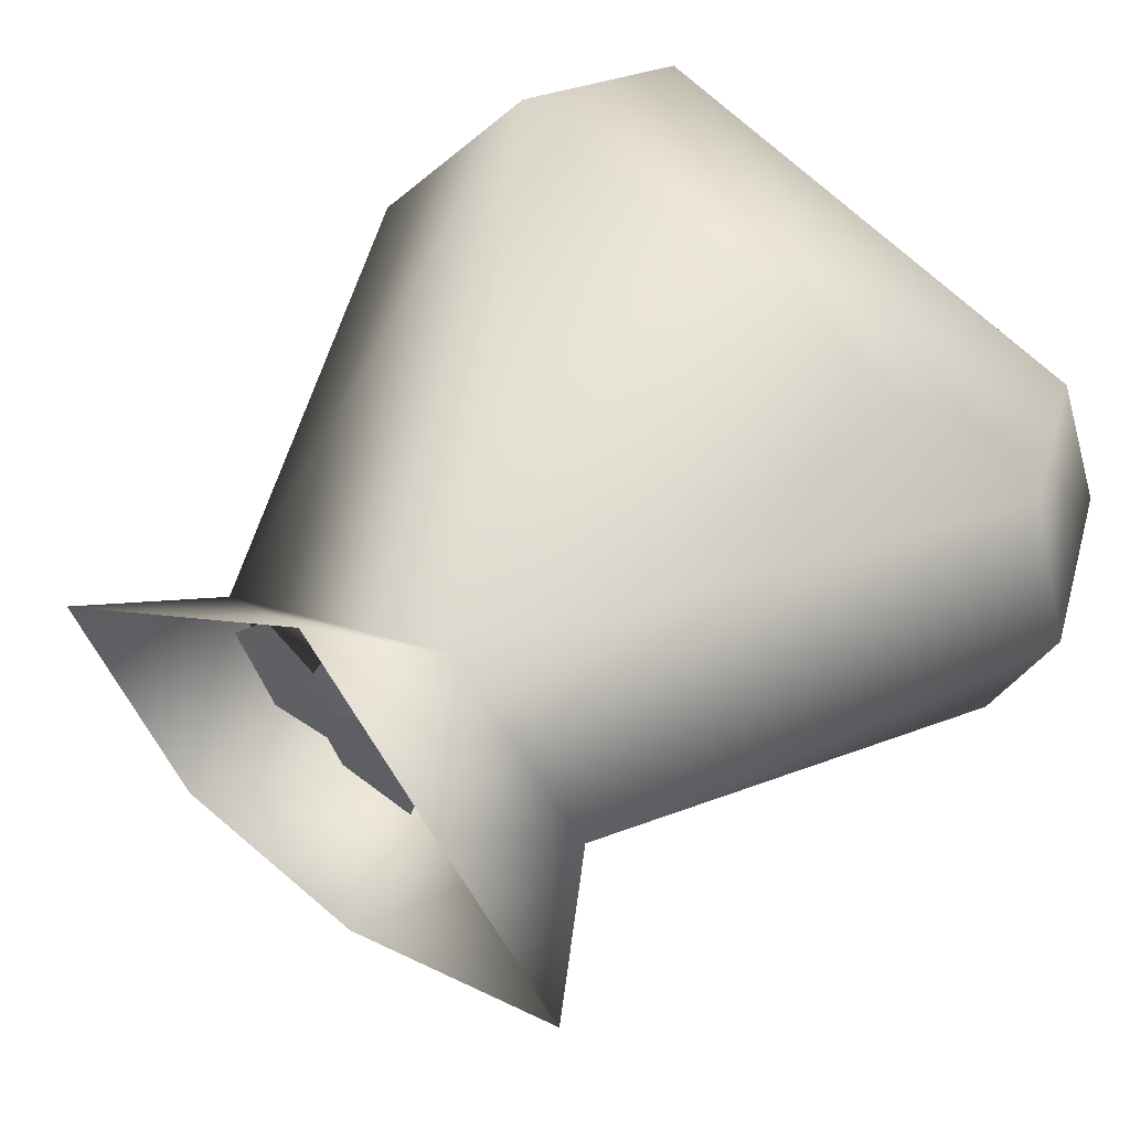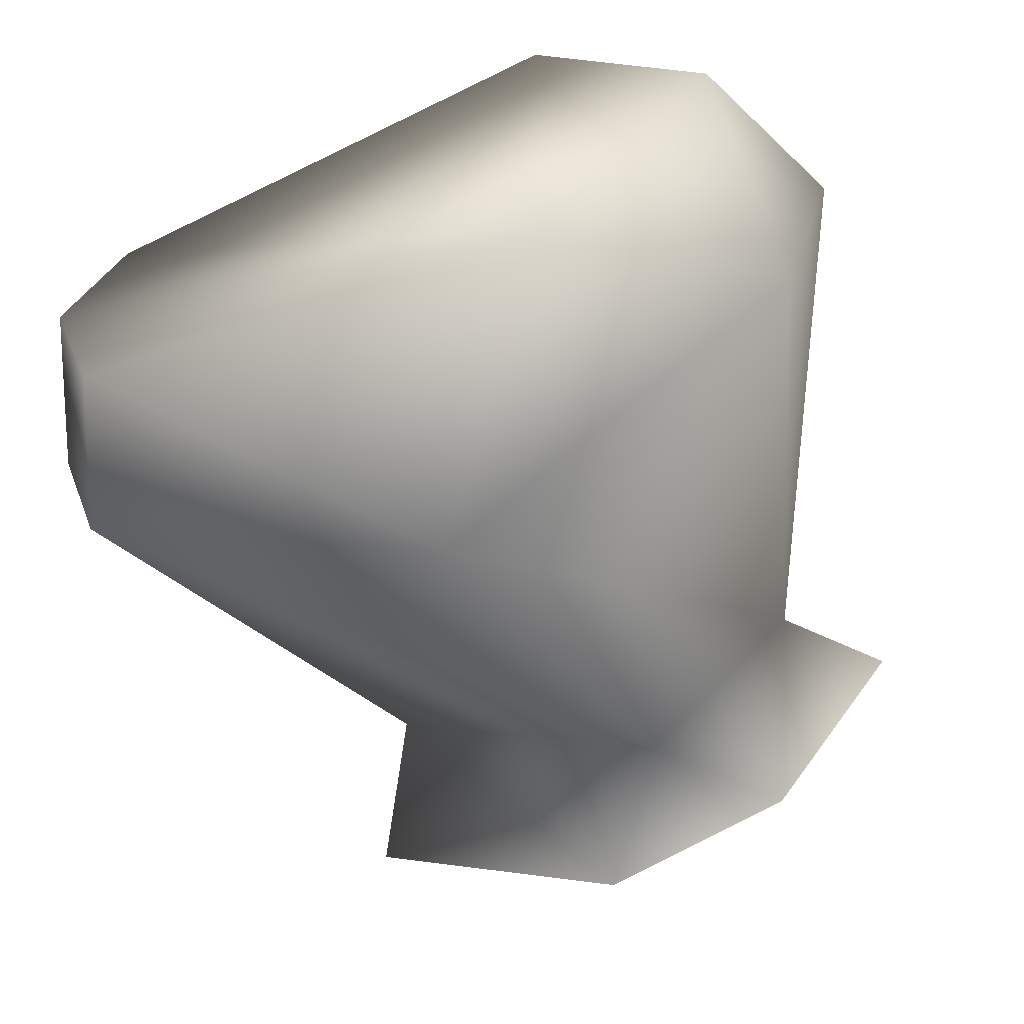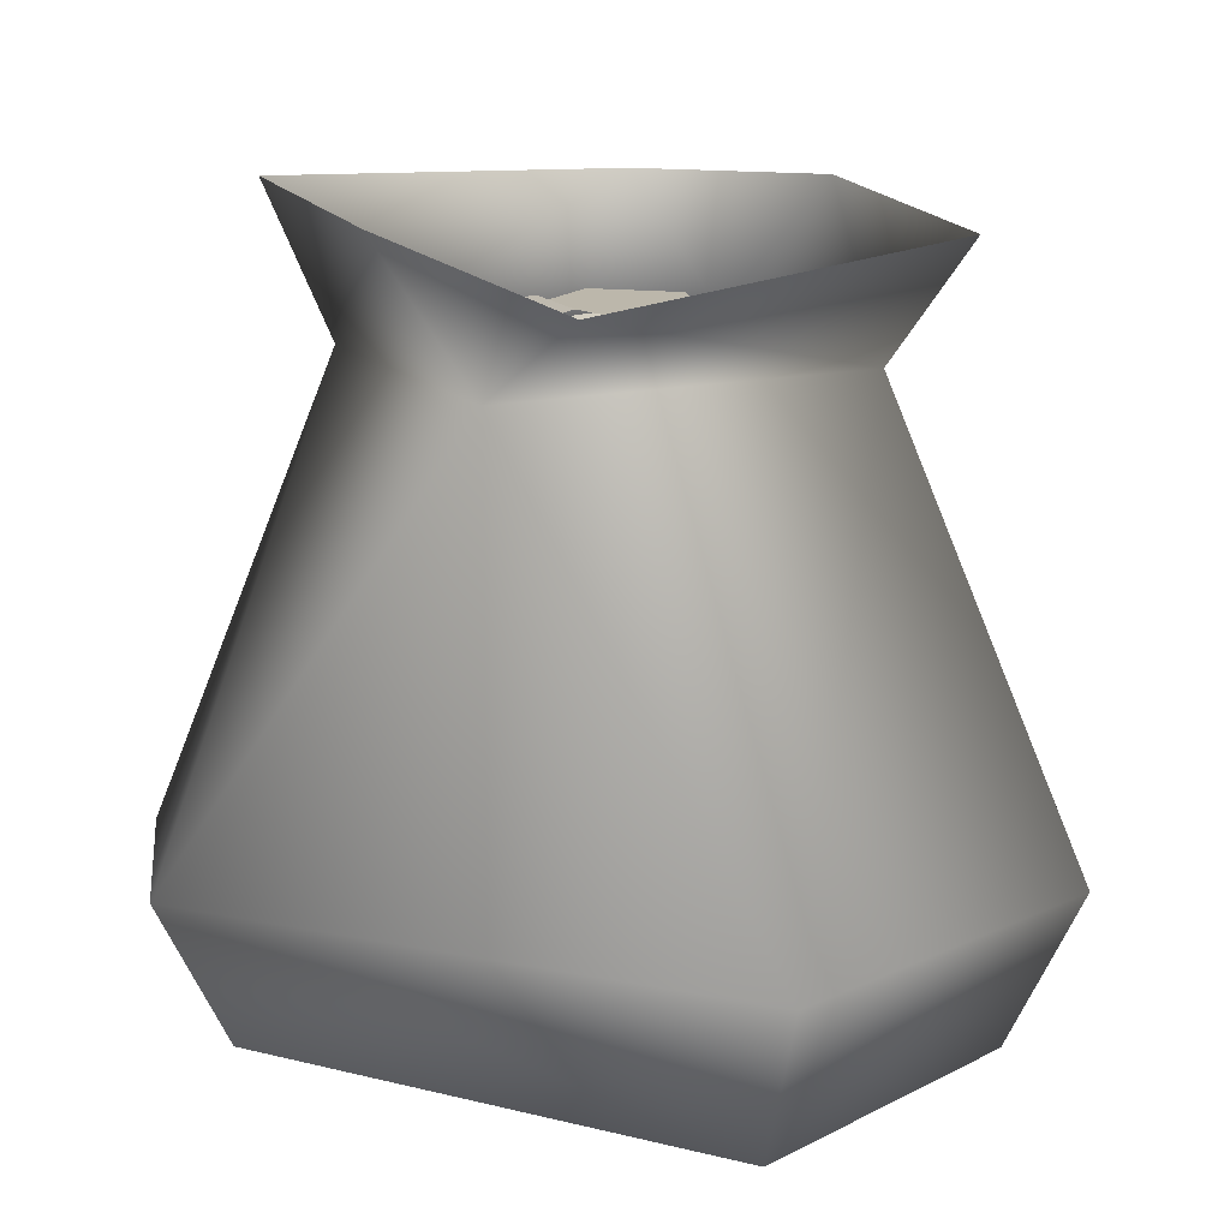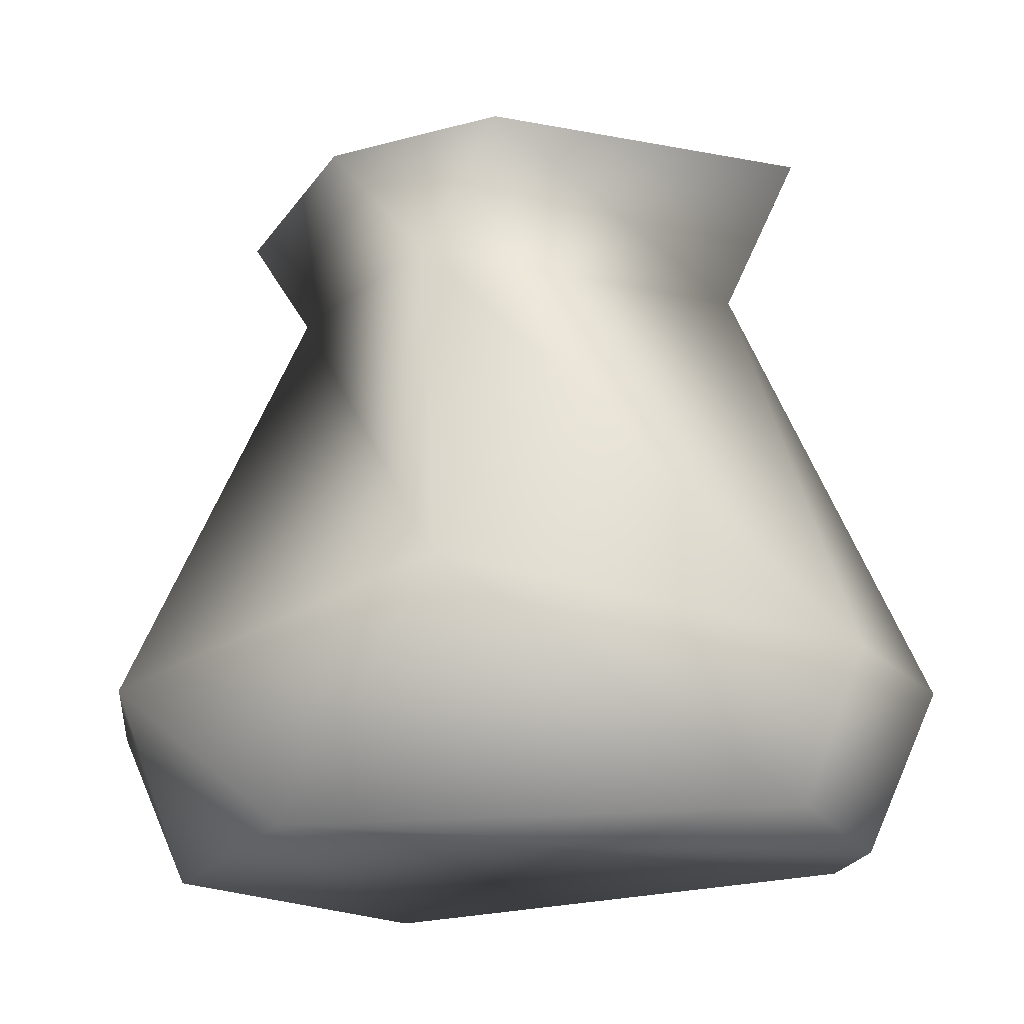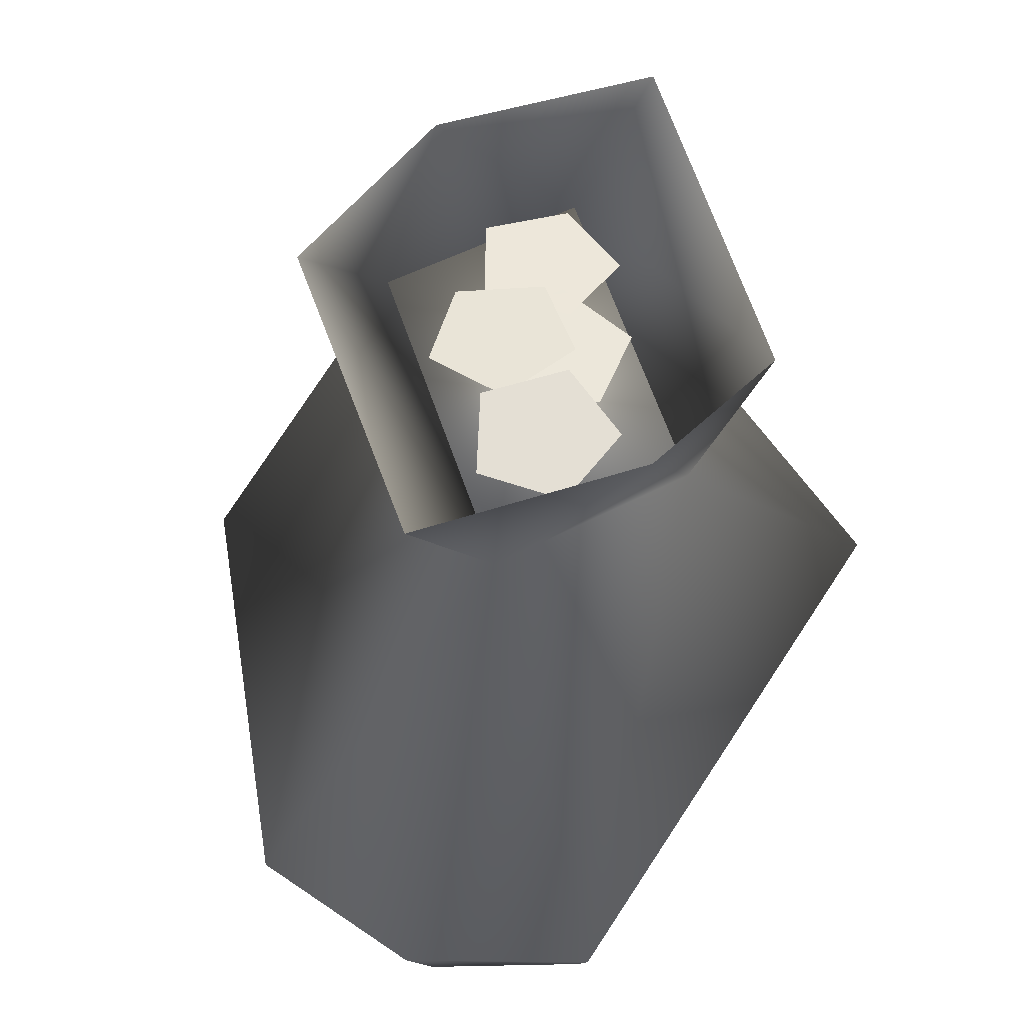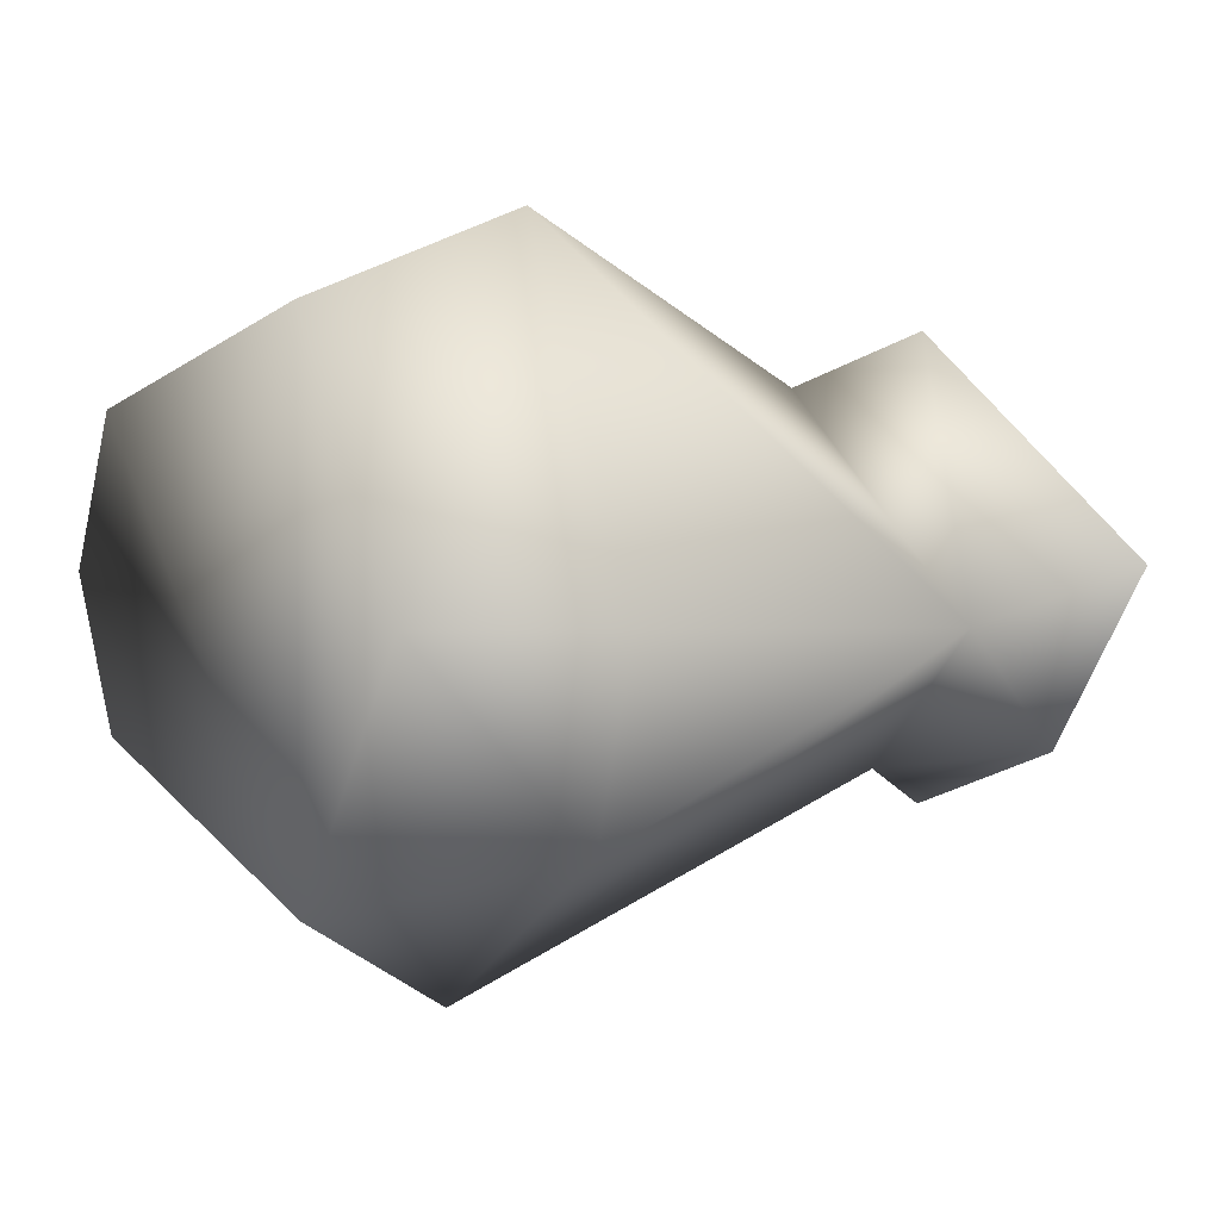
<metadata>
{"format":"obj","ext":"obj","renderer":"f3d","projection":"perspective","resolution":1024,"background":"white","views":[{"elev":55.7,"azim":-140.2,"up":"+Z"},{"elev":-60.6,"azim":21.7,"up":"+Z"},{"elev":19.1,"azim":11.0,"up":"+Y"},{"elev":-20.5,"azim":-168.2,"up":"+Y"},{"elev":54.3,"azim":-71.7,"up":"+Y"},{"elev":4.8,"azim":60.8,"up":"+Z"}]}
</metadata>
<code>
g
v  -3.451 4.659 0.5061
v  -1.02 4.513 2.618
v  3.53 4.421 -0.5169
v  -5.561 -2.423 2.709
v  3.282 -2.067 4.858
v  -4.635 -4.622 2.32
v  2.748 -4.867 3.711
v  -6.428 -2.423 -0
v  6.518 -2.423 -0
v  -5.359 -4.822 -0
v  5.45 -4.822 -0
v  1.032 4.567 -2.715
v  -5.561 -2.423 -2.709
v  0.0453 -1.631 -5.649
v  5.651 -2.423 -2.709
v  -4.635 -4.622 -2.32
v  2.748 -4.867 -3.711
v  -4.655 6.646 -0.3189
v  -2.491 6.578 2.425
v  0.369 5.832 3.439
v  4.745 6.375 0.3189
v  2.582 6.538 -2.425
v  -0.3405 6.322 -3.526
v  -0.5576 5.075 -1.479
v  -0.9294 5.153 -0.2057
v  0.1693 5.198 0.5409
v  1.22 5.149 -0.2714
v  0.7709 5.072 -1.52
v  0.1347 5.129 -0.5871
v  1.419 4.952 -0.0453
v  0.3975 5.018 -0.893
v  -0.7269 4.963 -0.1865
v  -0.4003 4.862 1.098
v  0.926 4.855 1.185
v  0.3231 4.93 0.2317
v  -2.285 5.014 -0.156
v  -2.332 5.008 1.172
v  -1.093 5.168 1.627
v  -0.2815 5.273 0.5803
v  -1.018 5.178 -0.5219
v  -1.402 5.128 0.5404
v  3.004 4.847 -0.4667
v  2.225 4.951 -1.538
v  0.9642 5.025 -1.124
v  0.9642 4.968 0.2038
v  2.225 4.857 0.6101
v  1.876 4.93 -0.4631
g capsback
f 5 3 2
f 1 8 4
f 4 2 1
f 2 4 5
f 8 10 6
f 7 5 4
f 4 6 7
f 11 9 5
f 7 17 11
f 17 6 10
f 3 5 9
f 6 4 8
f 5 7 11
f 7 6 17
f 8 1 13
f 13 1 12
f 14 12 3
f 12 14 13
f 3 15 14
f 10 8 16
f 14 16 13
f 16 14 17
f 15 17 14
f 9 11 15
f 15 3 9
f 13 16 8
f 17 15 11
f 10 16 17
f 12 1 2
f 2 3 12
f 19 18 1
f 1 2 19
f 2 3 20
f 20 19 2
f 21 20 3
f 22 21 3
f 3 12 22
f 12 1 23
f 23 22 12
f 18 23 1
f 29 24 25
f 29 25 26
f 29 26 27
f 29 27 28
f 29 28 24
f 35 30 31
f 35 31 32
f 35 32 33
f 35 33 34
f 35 34 30
f 41 36 37
f 41 37 38
f 41 38 39
f 41 39 40
f 41 40 36
f 47 42 43
f 47 43 44
f 47 44 45
f 47 45 46
f 47 46 42
g

</code>
